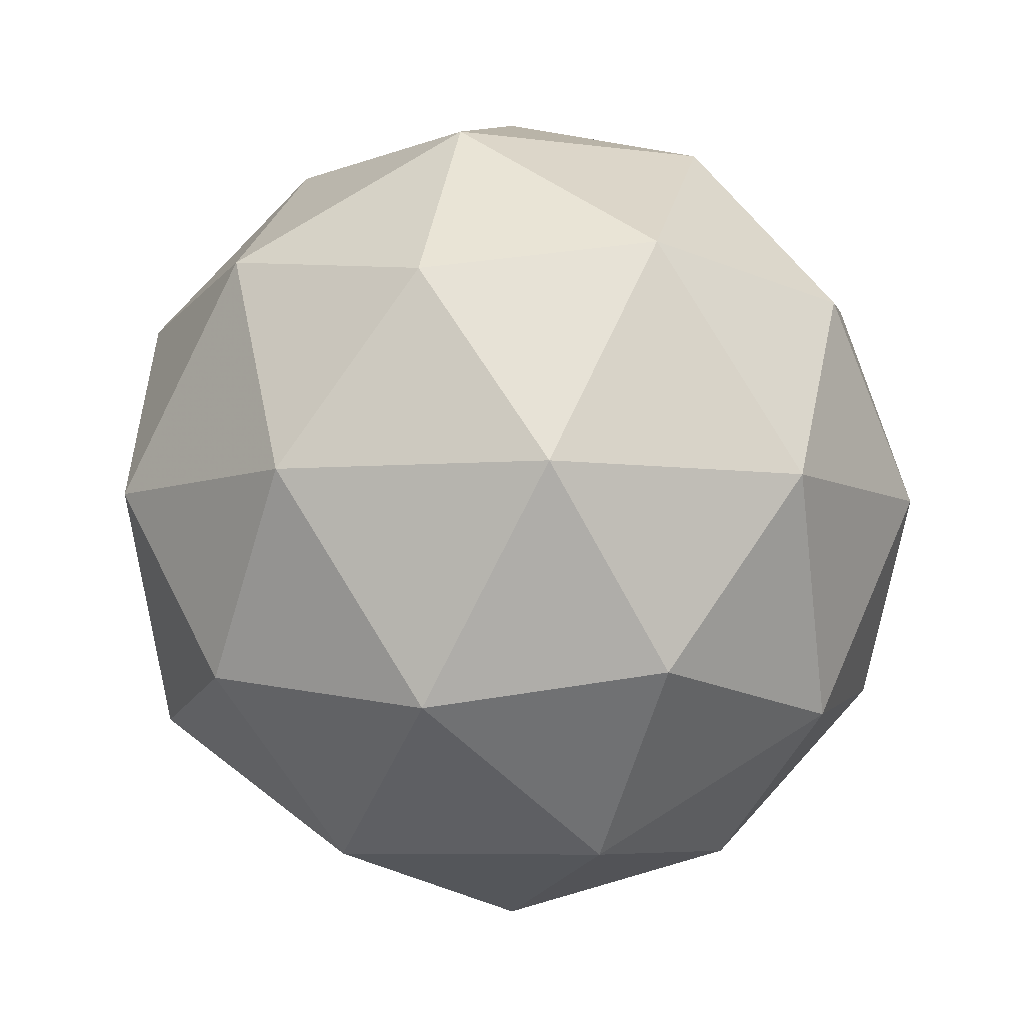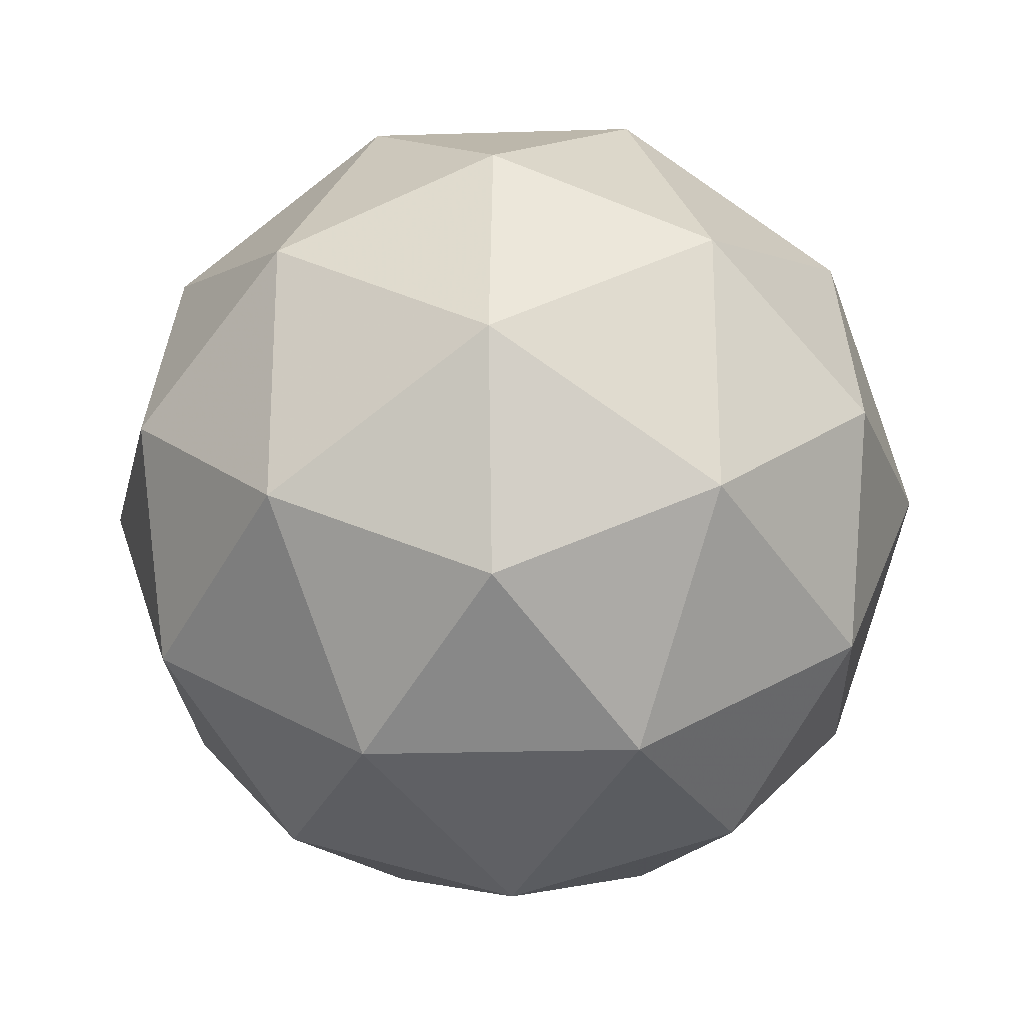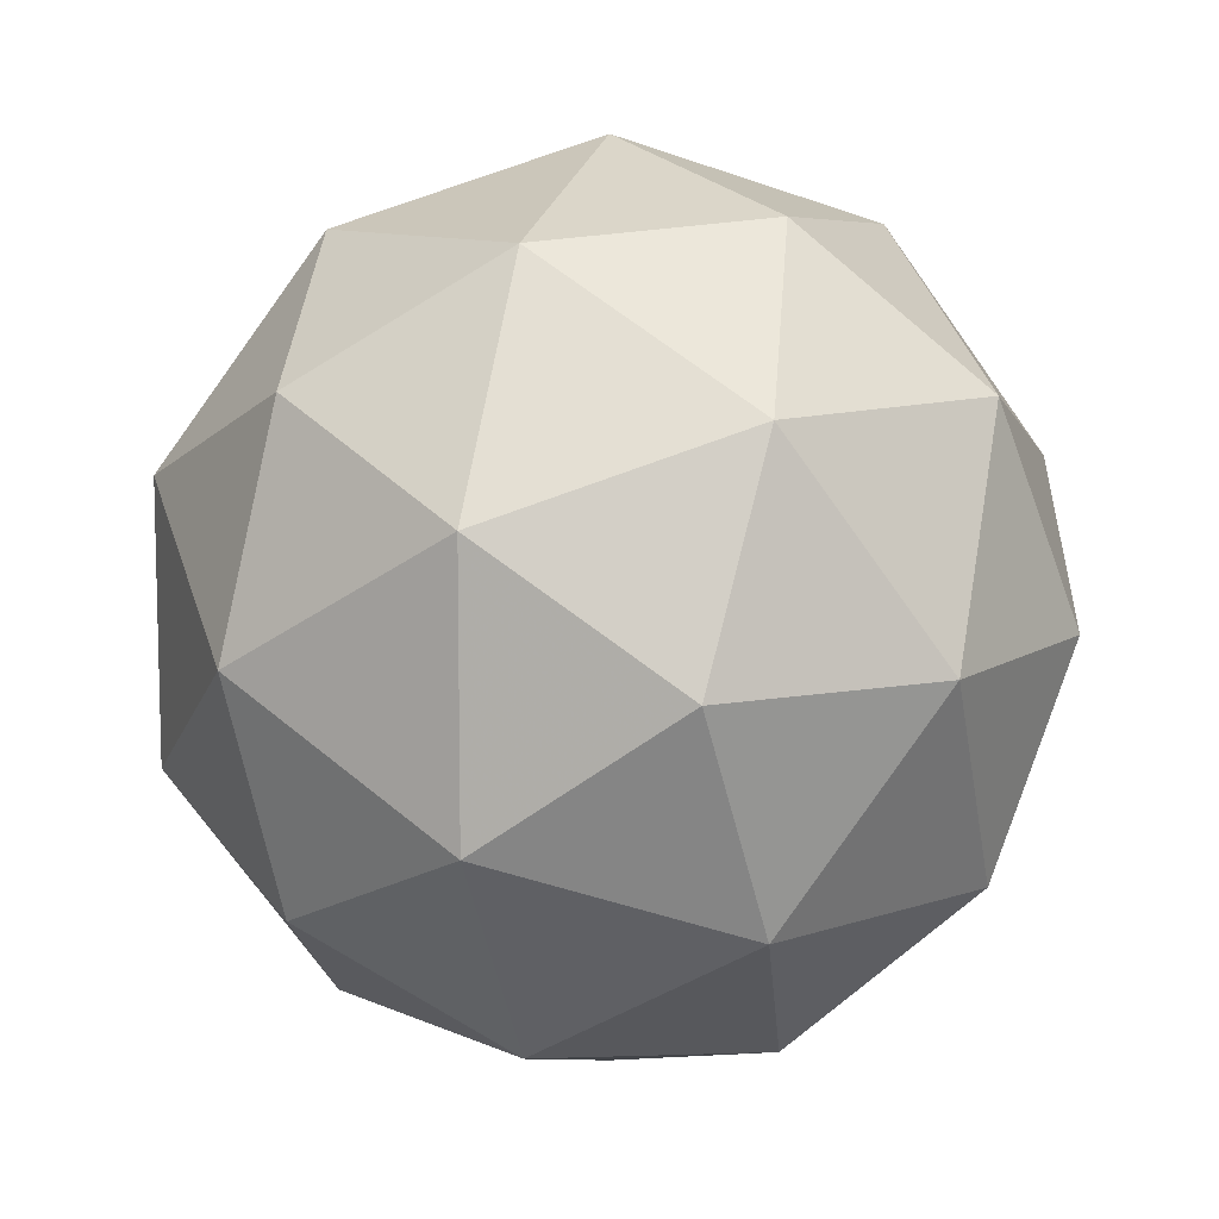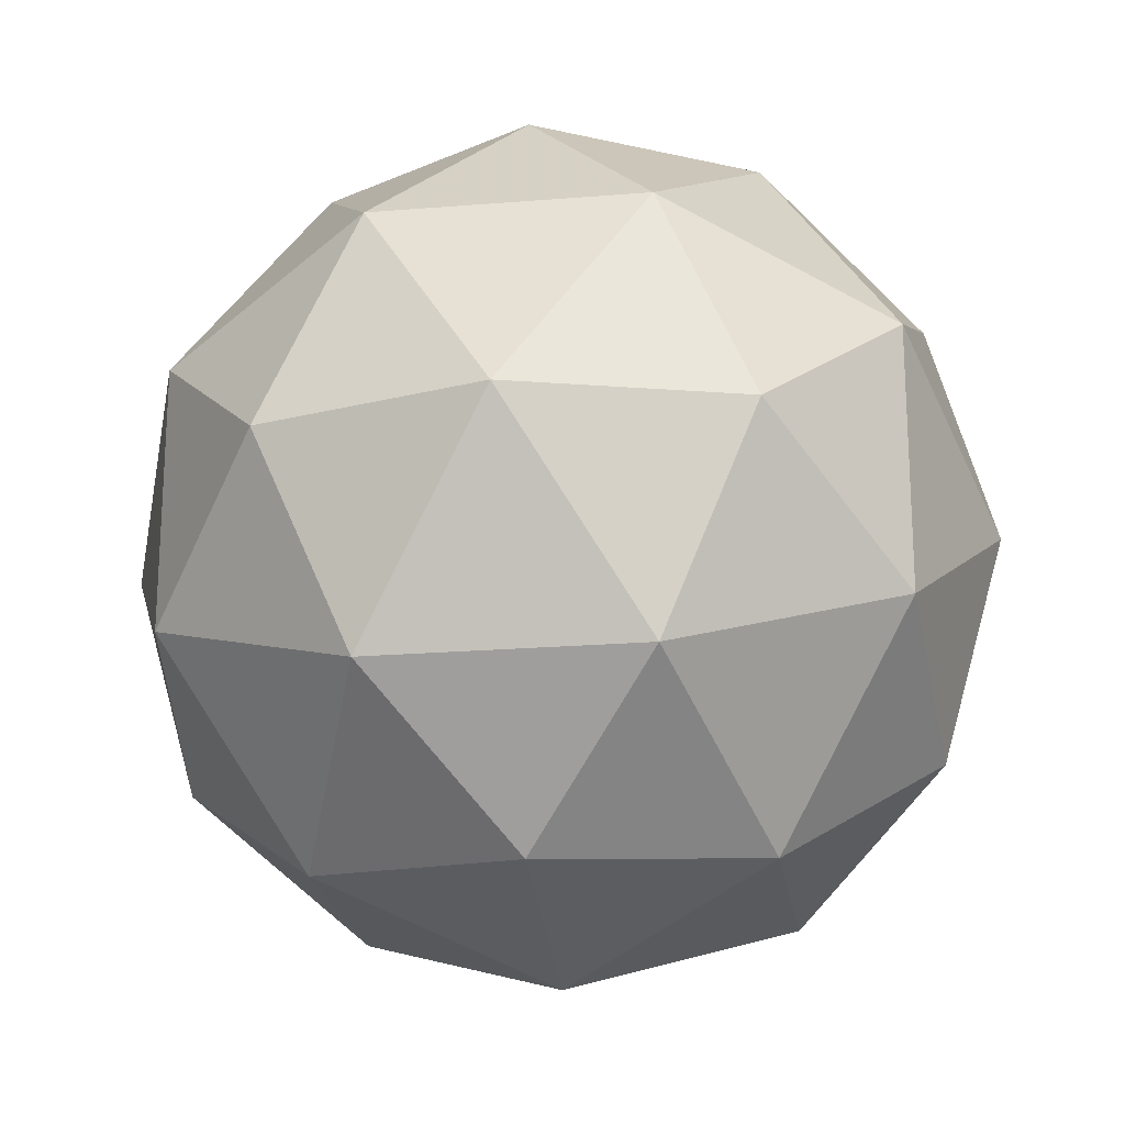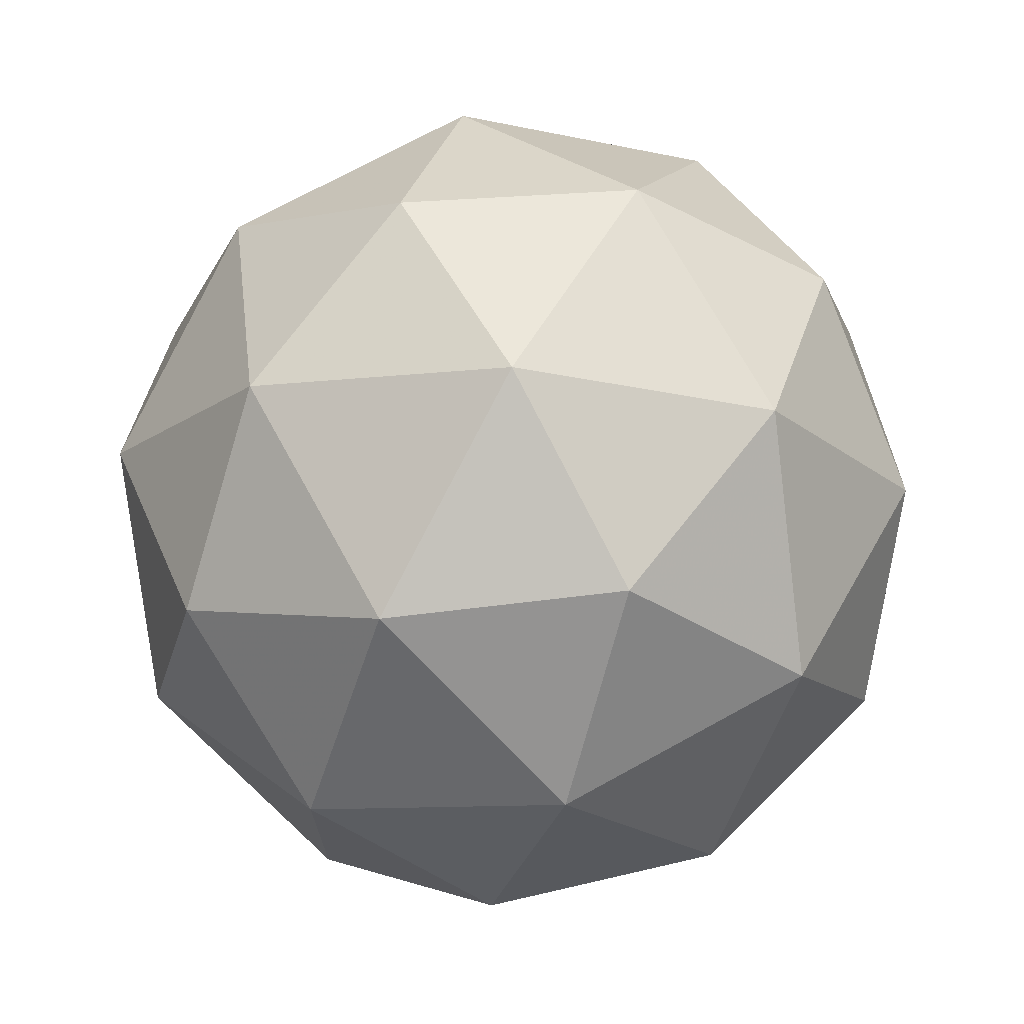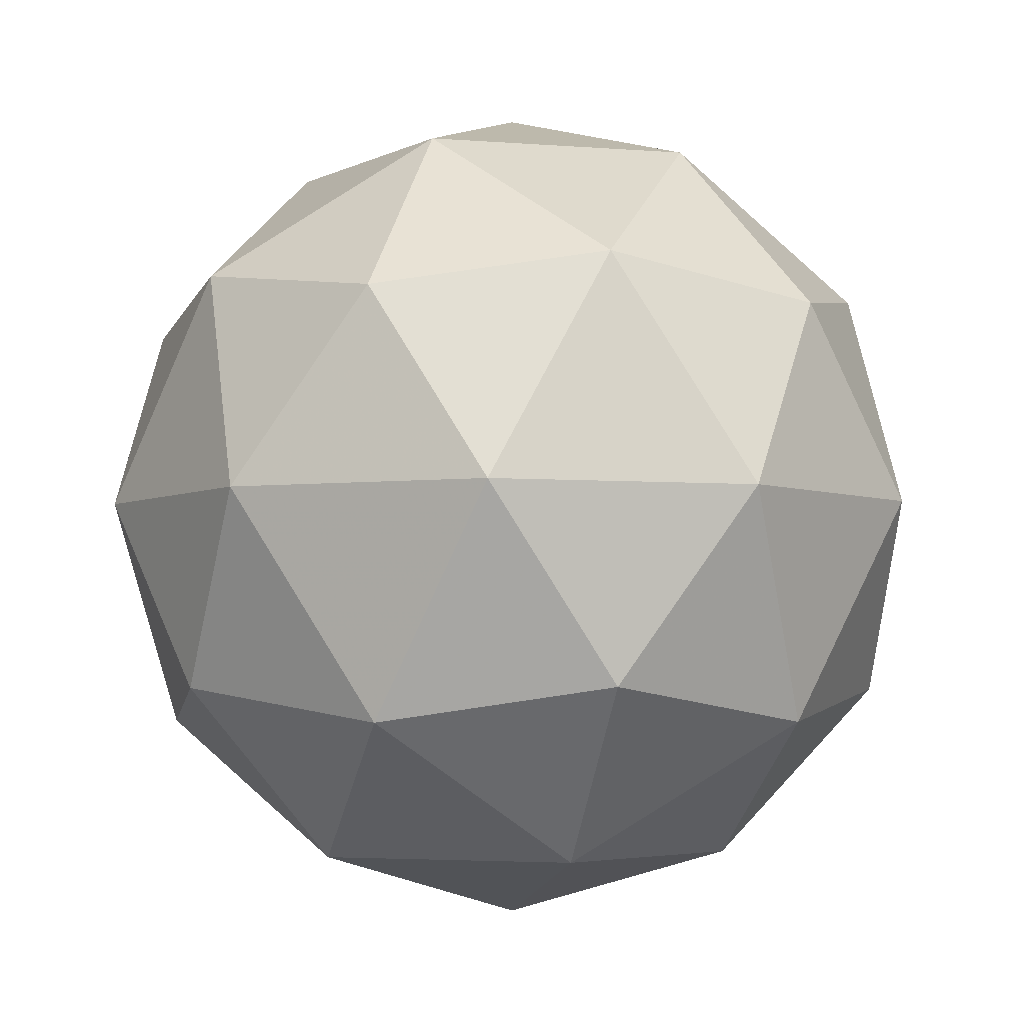
<metadata>
{"format":"obj","ext":"obj","renderer":"f3d","projection":"perspective","resolution":1024,"background":"white","views":[{"elev":-6.4,"azim":103.4,"up":"+Y"},{"elev":-24.1,"azim":-118.8,"up":"+Z"},{"elev":10.2,"azim":-73.1,"up":"+Z"},{"elev":-21.5,"azim":156.5,"up":"+Z"},{"elev":71.7,"azim":119.4,"up":"+Z"},{"elev":-4.2,"azim":39.0,"up":"+Y"}]}
</metadata>
<code>
g AWAL_ADFL_AIZL_AWAR_ASJR_ASKR_AIMR_PVQR_AIZR-i22-g6-s2365
v 680.6 -5391 -6537
v 769.9 -5359 -6472
v 646.4 -5359 -6432
v 832.5 -5275 -6427
v 859.2 -5291 -6537
v 570.2 -5359 -6537
v 646.4 -5359 -6642
v 769.9 -5359 -6602
v 880.3 -5181 -6472
v 622.5 -5275 -6358
v 735.8 -5291 -6367
v 680.6 -5181 -6327
v 492.7 -5275 -6537
v 536 -5291 -6432
v 480.8 -5181 -6472
v 622.5 -5275 -6716
v 536 -5291 -6642
v 557.1 -5181 -6707
v 832.5 -5275 -6647
v 735.8 -5291 -6707
v 804 -5181 -6707
v 804 -5181 -6367
v 557.1 -5181 -6367
v 480.8 -5181 -6602
v 680.6 -5181 -6747
v 880.3 -5181 -6602
v 738.6 -5087 -6358
v 825.1 -5070 -6432
v 714.7 -5002 -6432
v 528.6 -5087 -6427
v 625.4 -5070 -6367
v 591.2 -5002 -6472
v 528.6 -5087 -6647
v 501.9 -5070 -6537
v 591.2 -5002 -6602
v 738.6 -5087 -6716
v 625.4 -5070 -6707
v 714.7 -5002 -6642
v 868.4 -5087 -6537
v 825.1 -5070 -6642
v 791 -5002 -6537
v 680.6 -4971 -6537
f 1 2 3
f 4 2 5
f 1 3 6
f 1 6 7
f 1 7 8
f 4 5 9
f 10 11 12
f 13 14 15
f 16 17 18
f 19 20 21
f 4 9 22
f 10 12 23
f 13 15 24
f 16 18 25
f 19 21 26
f 27 28 29
f 30 31 32
f 33 34 35
f 36 37 38
f 39 40 41
f 41 38 42
f 41 40 38
f 40 36 38
f 38 35 42
f 38 37 35
f 37 33 35
f 35 32 42
f 35 34 32
f 34 30 32
f 32 29 42
f 32 31 29
f 31 27 29
f 29 41 42
f 29 28 41
f 28 39 41
f 26 40 39
f 26 21 40
f 21 36 40
f 25 37 36
f 25 18 37
f 18 33 37
f 24 34 33
f 24 15 34
f 15 30 34
f 23 31 30
f 23 12 31
f 12 27 31
f 22 28 27
f 22 9 28
f 9 39 28
f 21 25 36
f 21 20 25
f 20 16 25
f 18 24 33
f 18 17 24
f 17 13 24
f 15 23 30
f 15 14 23
f 14 10 23
f 12 22 27
f 12 11 22
f 11 4 22
f 9 26 39
f 9 5 26
f 5 19 26
f 8 20 19
f 8 7 20
f 7 16 20
f 7 17 16
f 7 6 17
f 6 13 17
f 6 14 13
f 6 3 14
f 3 10 14
f 5 8 19
f 5 2 8
f 2 1 8
f 3 11 10
f 3 2 11
f 2 4 11
f 2 4 11

</code>
